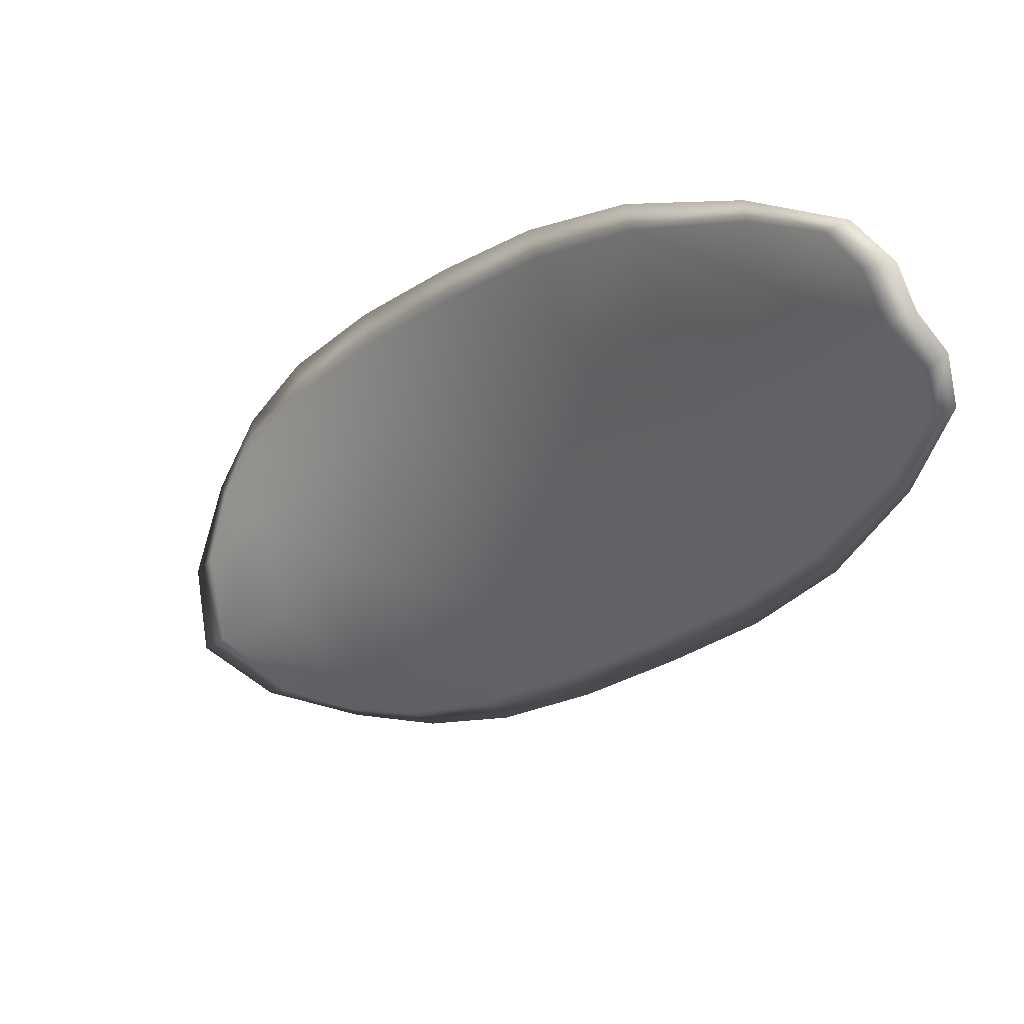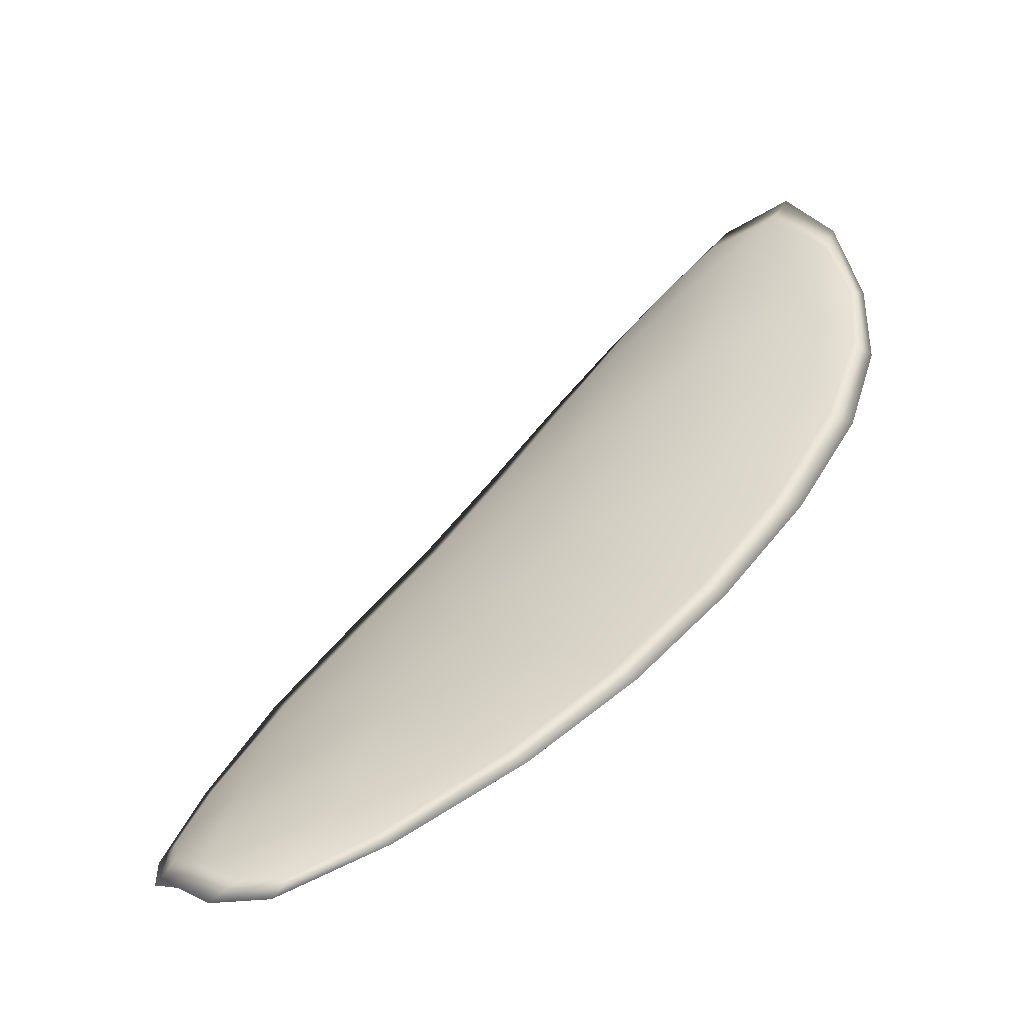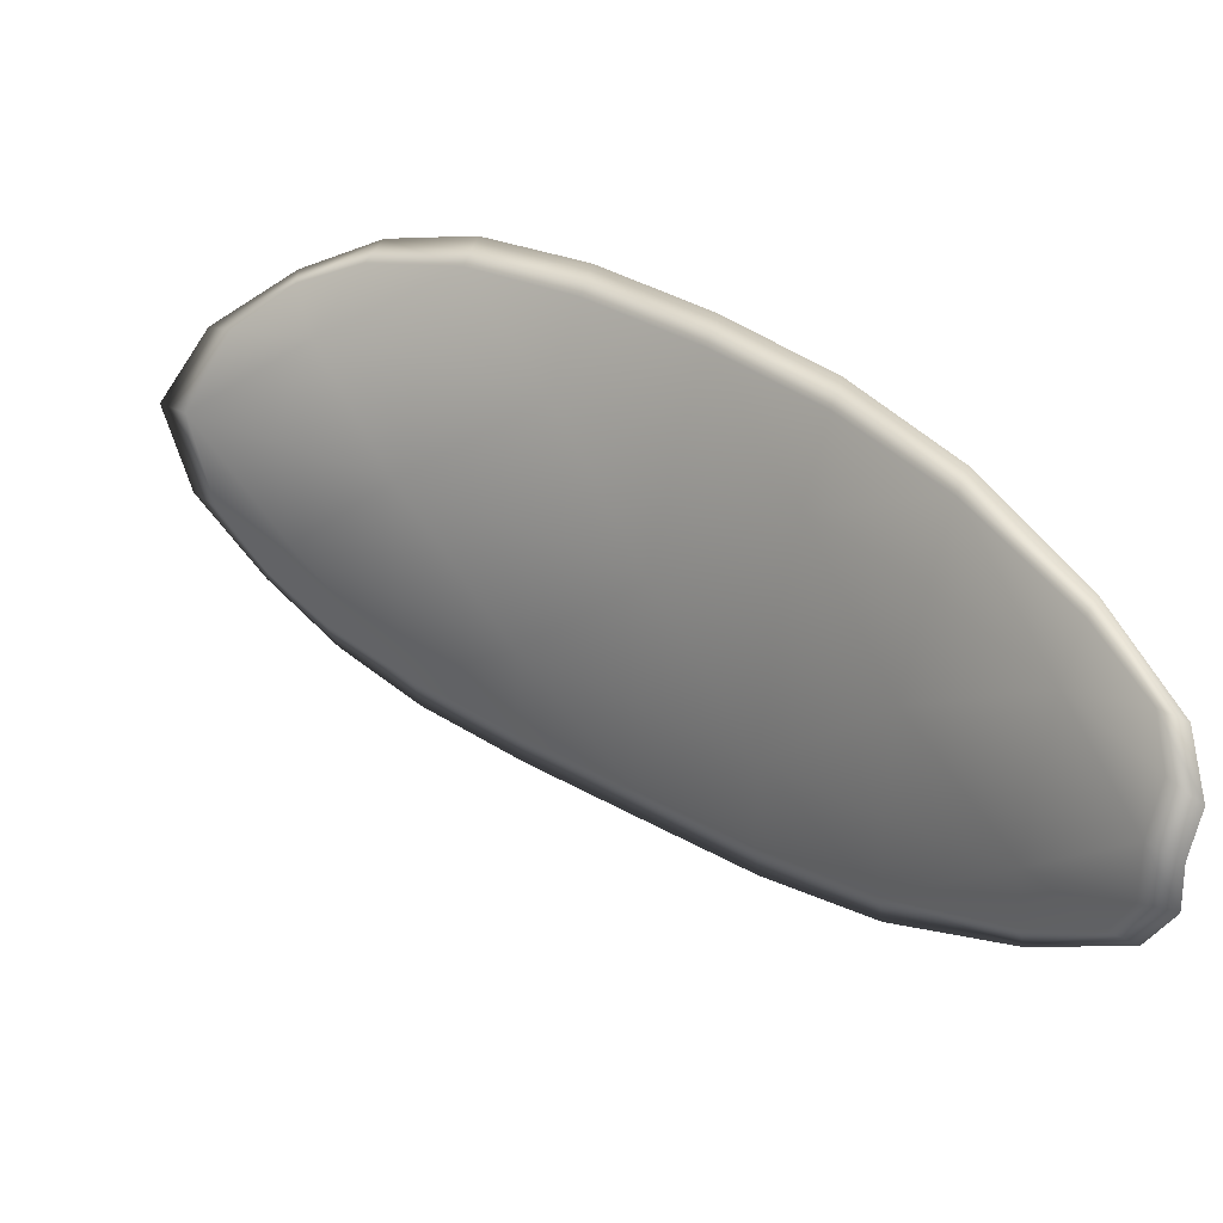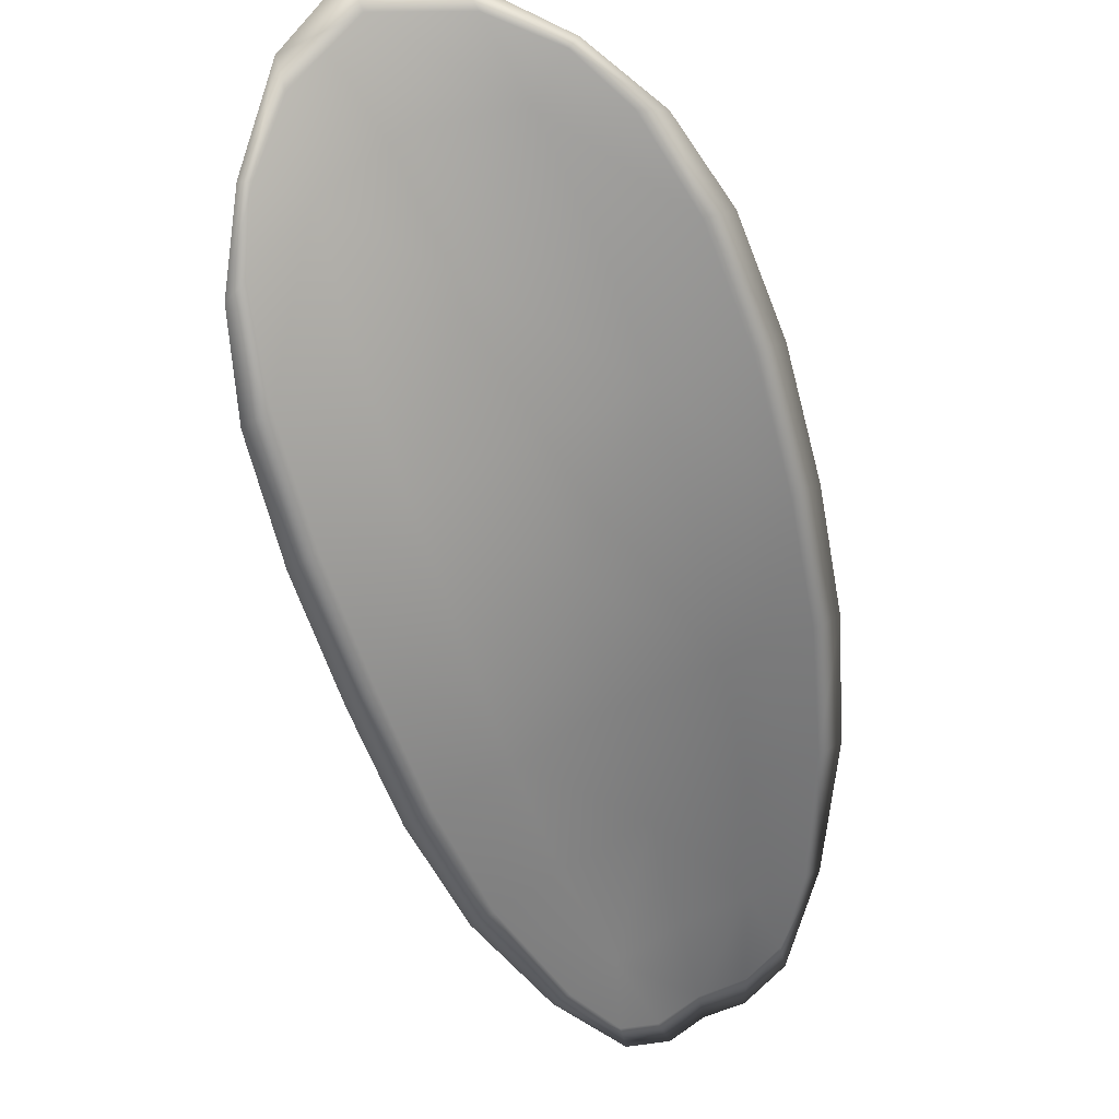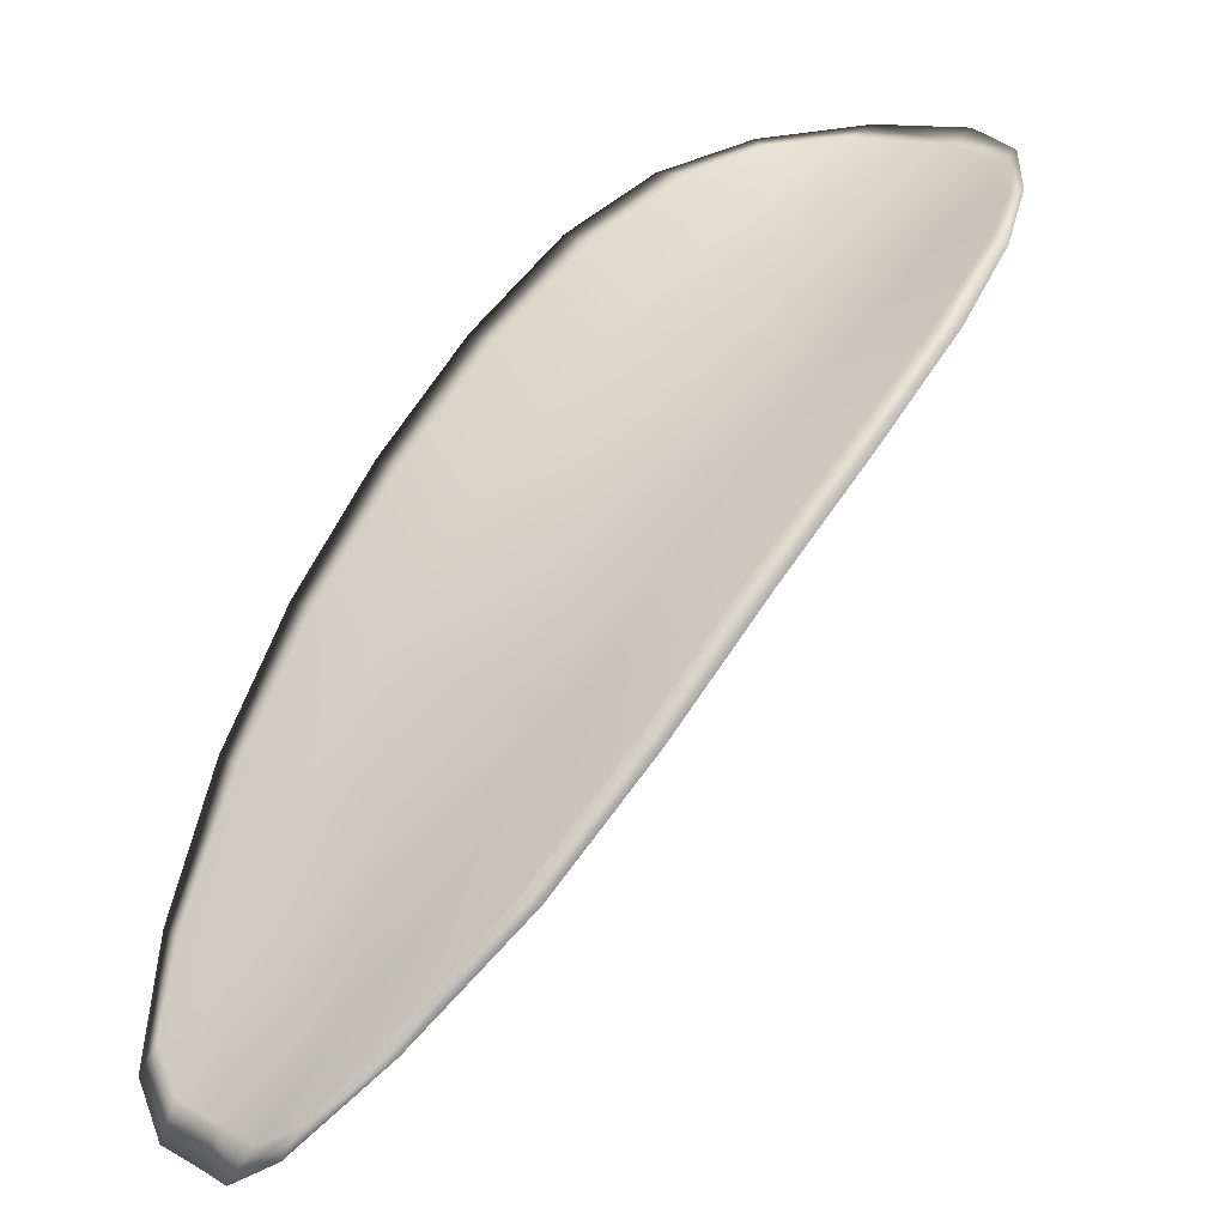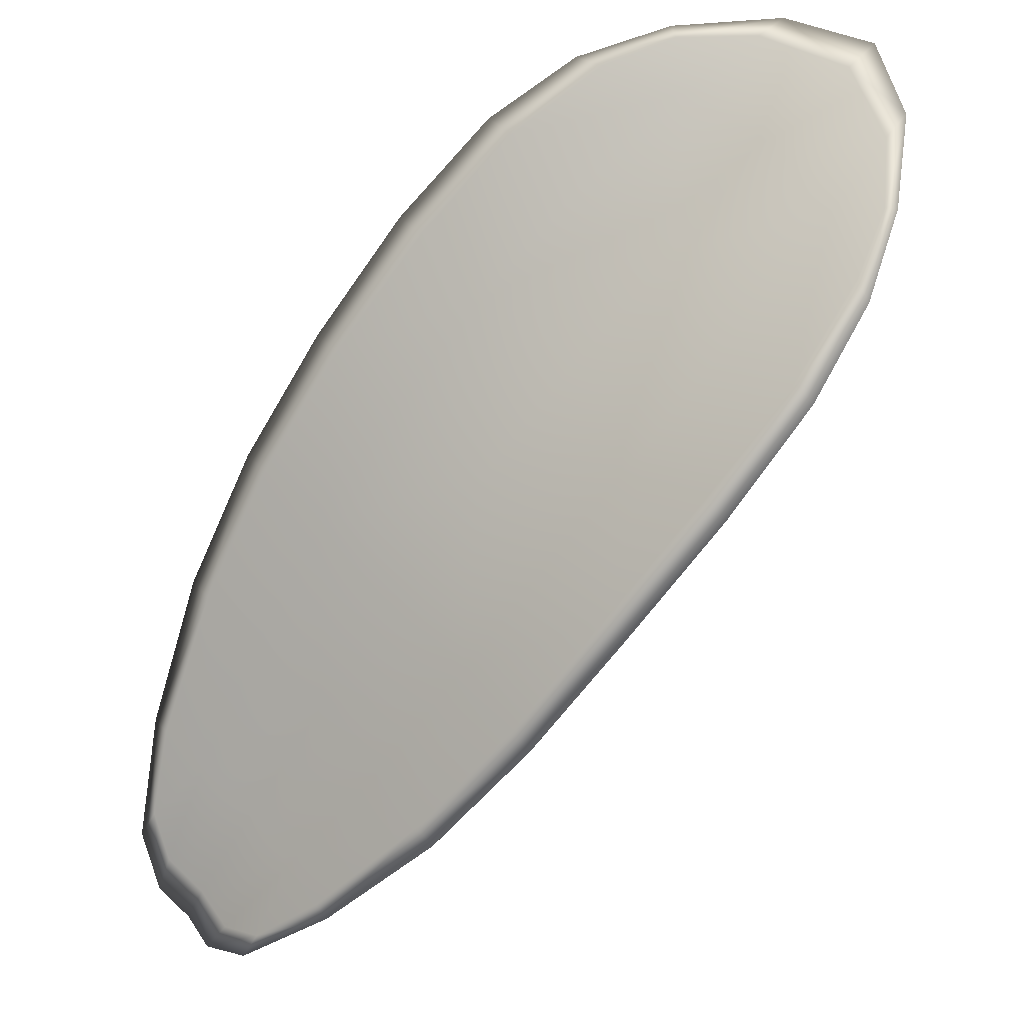
<metadata>
{"format":"obj","ext":"obj","renderer":"f3d","projection":"perspective","resolution":1024,"background":"white","views":[{"elev":-78.8,"azim":132.6,"up":"+Y"},{"elev":-11.3,"azim":49.4,"up":"+Z"},{"elev":-64.1,"azim":94.4,"up":"+Y"},{"elev":76.0,"azim":165.5,"up":"+Y"},{"elev":13.4,"azim":-122.4,"up":"+Y"},{"elev":48.8,"azim":-117.8,"up":"+Y"}]}
</metadata>
<code>
v -2.357 0.7937 -1.148
v -2.354 0.7938 -1.147
v -2.355 0.792 -1.15
v -2.358 0.792 -1.15
v -2.36 0.7921 -1.15
v -2.359 0.7936 -1.148
v -2.358 0.7943 -1.147
v -2.356 0.7948 -1.146
v -2.354 0.7951 -1.145
v -2.352 0.7941 -1.149
v -2.35 0.7943 -1.15
v -2.35 0.7929 -1.152
v -2.352 0.7925 -1.151
v -2.352 0.7952 -1.147
v -2.351 0.7949 -1.148
v -2.353 0.7852 -1.16
v -2.351 0.7855 -1.16
v -2.352 0.7826 -1.163
v -2.354 0.7822 -1.162
v -2.356 0.7819 -1.161
v -2.356 0.7848 -1.159
v -2.356 0.7875 -1.156
v -2.353 0.7879 -1.157
v -2.351 0.7883 -1.158
v -2.359 0.7847 -1.158
v -2.359 0.7818 -1.161
v -2.361 0.7818 -1.161
v -2.361 0.7847 -1.158
v -2.361 0.7874 -1.156
v -2.359 0.7874 -1.156
v -2.358 0.7898 -1.153
v -2.355 0.7899 -1.153
v -2.361 0.7899 -1.153
v -2.352 0.7904 -1.154
v -2.35 0.7909 -1.155
v -2.355 0.7792 -1.164
v -2.353 0.7795 -1.165
v -2.354 0.7777 -1.166
v -2.355 0.7769 -1.166
v -2.357 0.7767 -1.165
v -2.356 0.7789 -1.164
v -2.358 0.7789 -1.163
v -2.358 0.7767 -1.165
v -2.359 0.7773 -1.165
v -2.36 0.7789 -1.163
v -2.357 0.7934 -1.147
v -2.354 0.7936 -1.147
v -2.354 0.7949 -1.145
v -2.356 0.7946 -1.145
v -2.358 0.7942 -1.147
v -2.359 0.7934 -1.148
v -2.36 0.7919 -1.15
v -2.358 0.7917 -1.15
v -2.355 0.7918 -1.15
v -2.352 0.7939 -1.148
v -2.35 0.7942 -1.15
v -2.351 0.7948 -1.148
v -2.352 0.795 -1.146
v -2.352 0.7922 -1.151
v -2.35 0.7928 -1.152
v -2.353 0.785 -1.159
v -2.351 0.7854 -1.16
v -2.351 0.7882 -1.158
v -2.353 0.7877 -1.157
v -2.356 0.7873 -1.156
v -2.356 0.7846 -1.159
v -2.356 0.7817 -1.161
v -2.354 0.7821 -1.162
v -2.352 0.7824 -1.162
v -2.359 0.7845 -1.158
v -2.359 0.7872 -1.156
v -2.361 0.7873 -1.155
v -2.361 0.7845 -1.158
v -2.361 0.7817 -1.16
v -2.359 0.7816 -1.161
v -2.358 0.7896 -1.153
v -2.355 0.7897 -1.153
v -2.361 0.7898 -1.153
v -2.352 0.7902 -1.154
v -2.35 0.7907 -1.155
v -2.355 0.7791 -1.164
v -2.353 0.7794 -1.164
v -2.356 0.7788 -1.163
v -2.357 0.7765 -1.165
v -2.355 0.7768 -1.166
v -2.354 0.7776 -1.165
v -2.358 0.7787 -1.163
v -2.36 0.7788 -1.163
v -2.359 0.7772 -1.165
v -2.358 0.7765 -1.165
v -2.353 0.7795 -1.165
v -2.354 0.7771 -1.166
v -2.351 0.7826 -1.163
v -2.354 0.7776 -1.165
v -2.358 0.7759 -1.166
v -2.359 0.7767 -1.165
v -2.357 0.7759 -1.166
v -2.359 0.7772 -1.165
v -2.36 0.7935 -1.148
v -2.358 0.7944 -1.147
v -2.361 0.792 -1.15
v -2.358 0.7942 -1.147
v -2.352 0.7954 -1.146
v -2.35 0.7951 -1.148
v -2.354 0.7954 -1.144
v -2.351 0.7948 -1.148
v -2.35 0.7944 -1.15
v -2.349 0.793 -1.153
v -2.356 0.7761 -1.166
v -2.36 0.7789 -1.163
v -2.361 0.7817 -1.161
v -2.356 0.7951 -1.145
v -2.361 0.7899 -1.153
v -2.362 0.7873 -1.155
v -2.349 0.7909 -1.155
v -2.35 0.7884 -1.158
v -2.35 0.7856 -1.16
v -2.362 0.7846 -1.158
f 1 2 3
f 1 3 4
f 1 4 5
f 1 5 6
f 1 6 7
f 1 7 8
f 1 8 9
f 1 9 2
f 10 11 12
f 10 12 13
f 10 13 3
f 10 3 2
f 10 2 9
f 10 9 14
f 10 14 15
f 10 15 11
f 16 17 18
f 16 18 19
f 16 19 20
f 16 20 21
f 16 21 22
f 16 22 23
f 16 23 24
f 16 24 17
f 25 21 20
f 25 20 26
f 25 26 27
f 25 27 28
f 25 28 29
f 25 29 30
f 25 30 22
f 25 22 21
f 31 32 22
f 31 22 30
f 31 30 29
f 31 29 33
f 31 33 5
f 31 5 4
f 31 4 3
f 31 3 32
f 34 35 24
f 34 24 23
f 34 23 22
f 34 22 32
f 34 32 3
f 34 3 13
f 34 13 12
f 34 12 35
f 36 37 38
f 36 38 39
f 36 39 40
f 36 40 41
f 36 41 20
f 36 20 19
f 36 19 18
f 36 18 37
f 42 41 40
f 42 40 43
f 42 43 44
f 42 44 45
f 42 45 27
f 42 27 26
f 42 26 20
f 42 20 41
f 46 47 48
f 46 48 49
f 46 49 50
f 46 50 51
f 46 51 52
f 46 52 53
f 46 53 54
f 46 54 47
f 55 56 57
f 55 57 58
f 55 58 48
f 55 48 47
f 55 47 54
f 55 54 59
f 55 59 60
f 55 60 56
f 61 62 63
f 61 63 64
f 61 64 65
f 61 65 66
f 61 66 67
f 61 67 68
f 61 68 69
f 61 69 62
f 70 66 65
f 70 65 71
f 70 71 72
f 70 72 73
f 70 73 74
f 70 74 75
f 70 75 67
f 70 67 66
f 76 77 54
f 76 54 53
f 76 53 52
f 76 52 78
f 76 78 72
f 76 72 71
f 76 71 65
f 76 65 77
f 79 80 60
f 79 60 59
f 79 59 54
f 79 54 77
f 79 77 65
f 79 65 64
f 79 64 63
f 79 63 80
f 81 82 69
f 81 69 68
f 81 68 67
f 81 67 83
f 81 83 84
f 81 84 85
f 81 85 86
f 81 86 82
f 87 83 67
f 87 67 75
f 87 75 74
f 87 74 88
f 87 88 89
f 87 89 90
f 87 90 84
f 87 84 83
f 91 92 38
f 91 38 37
f 91 37 18
f 91 18 93
f 91 93 69
f 91 69 82
f 91 82 94
f 91 94 92
f 95 96 44
f 95 44 43
f 95 43 40
f 95 40 97
f 95 97 84
f 95 84 90
f 95 90 98
f 95 98 96
f 99 100 7
f 99 7 6
f 99 6 5
f 99 5 101
f 99 101 52
f 99 52 51
f 99 51 102
f 99 102 100
f 103 104 15
f 103 15 14
f 103 14 9
f 103 9 105
f 103 105 48
f 103 48 58
f 103 58 106
f 103 106 104
f 107 108 12
f 107 12 11
f 107 11 15
f 107 15 104
f 107 104 106
f 107 106 56
f 107 56 60
f 107 60 108
f 109 97 40
f 109 40 39
f 109 39 38
f 109 38 92
f 109 92 94
f 109 94 85
f 109 85 84
f 109 84 97
f 110 111 27
f 110 27 45
f 110 45 44
f 110 44 96
f 110 96 98
f 110 98 88
f 110 88 74
f 110 74 111
f 112 105 9
f 112 9 8
f 112 8 7
f 112 7 100
f 112 100 102
f 112 102 49
f 112 49 48
f 112 48 105
f 113 101 5
f 113 5 33
f 113 33 29
f 113 29 114
f 113 114 72
f 113 72 78
f 113 78 52
f 113 52 101
f 115 116 24
f 115 24 35
f 115 35 12
f 115 12 108
f 115 108 60
f 115 60 80
f 115 80 63
f 115 63 116
f 117 93 18
f 117 18 17
f 117 17 24
f 117 24 116
f 117 116 63
f 117 63 62
f 117 62 69
f 117 69 93
f 118 114 29
f 118 29 28
f 118 28 27
f 118 27 111
f 118 111 74
f 118 74 73
f 118 73 72
f 118 72 114

</code>
